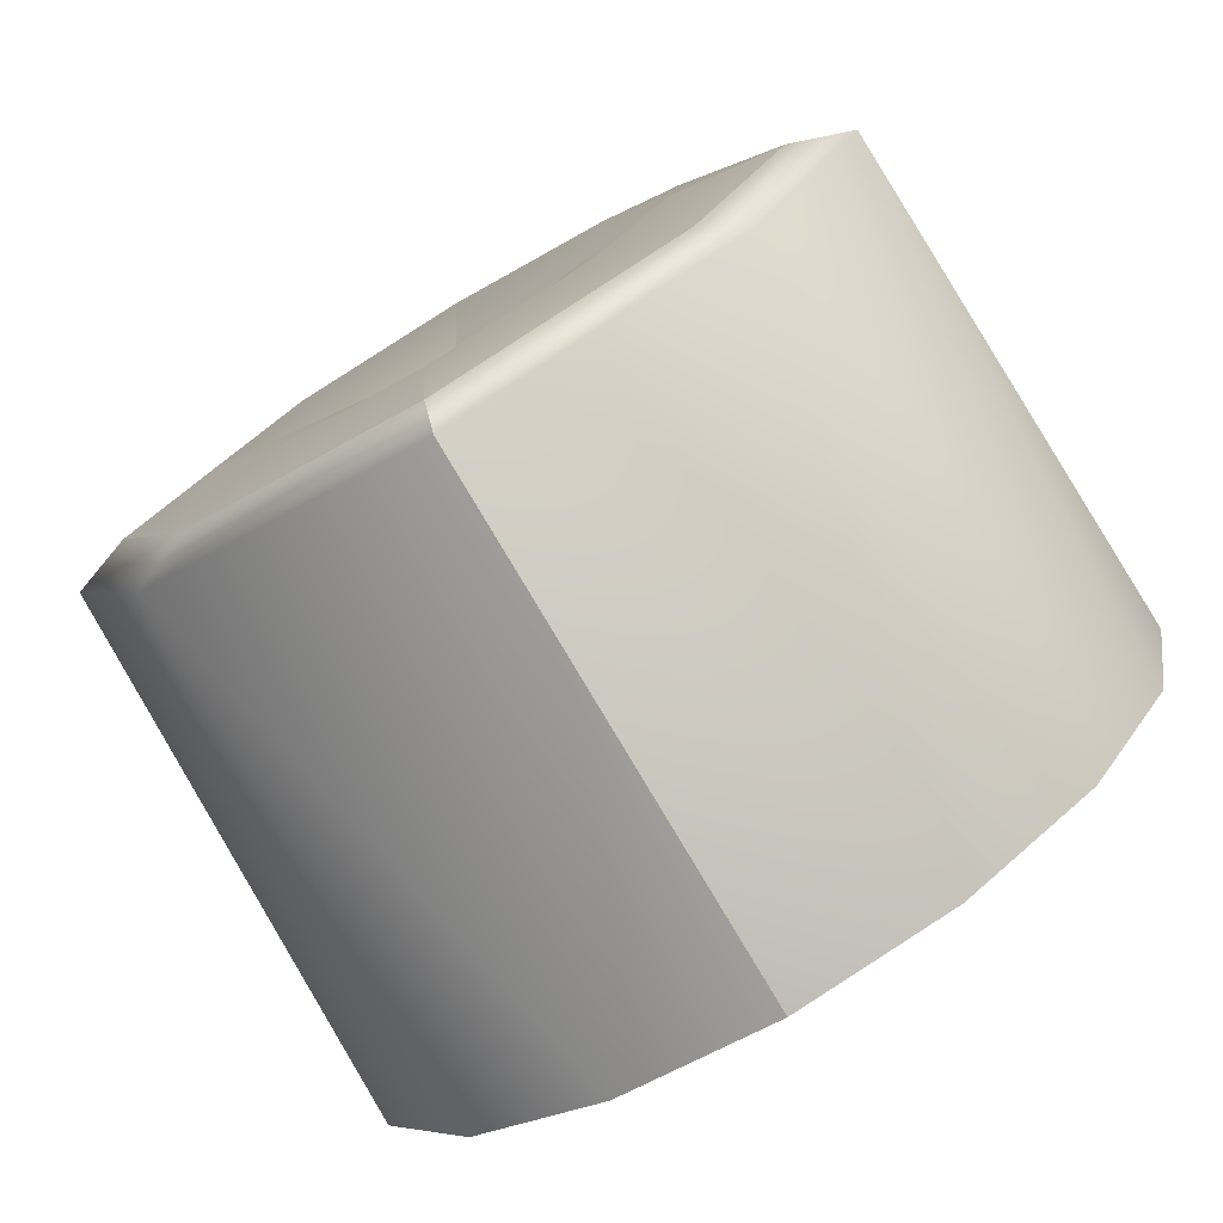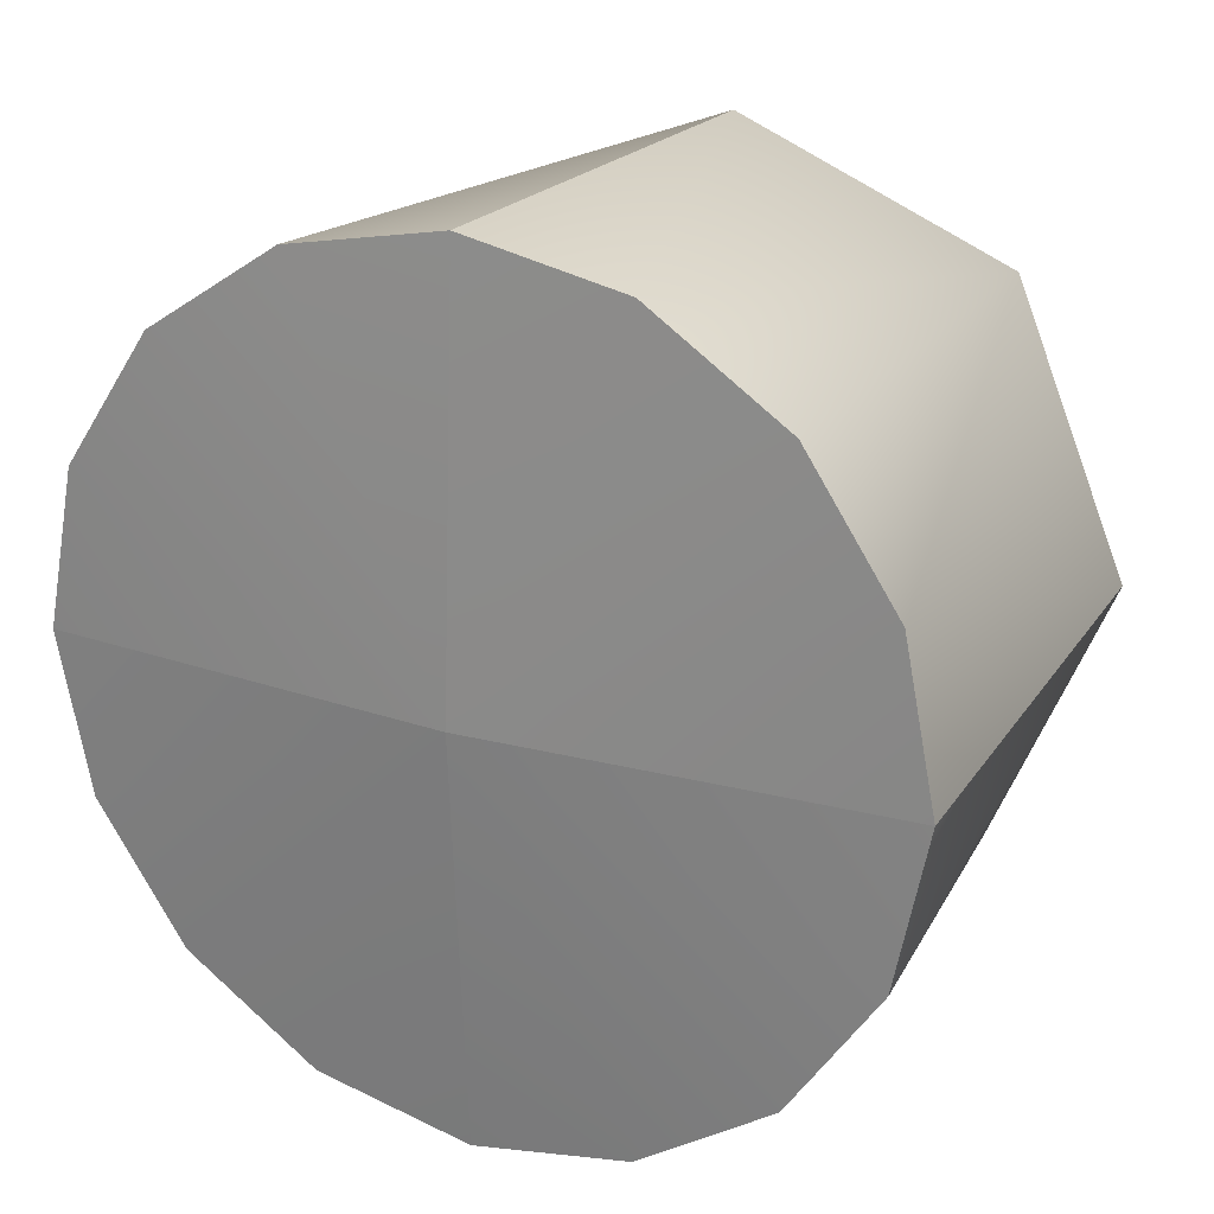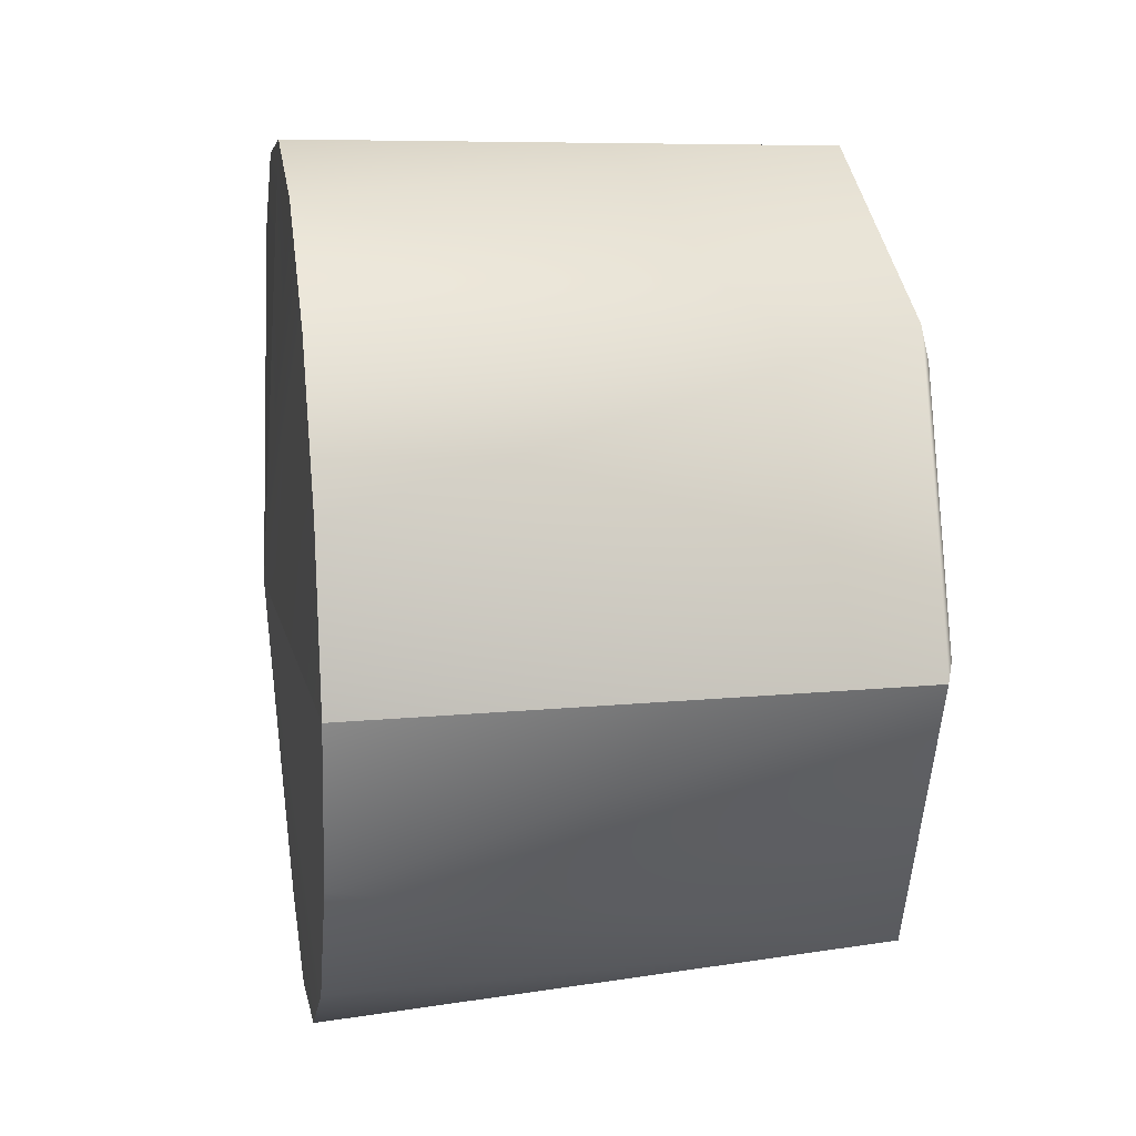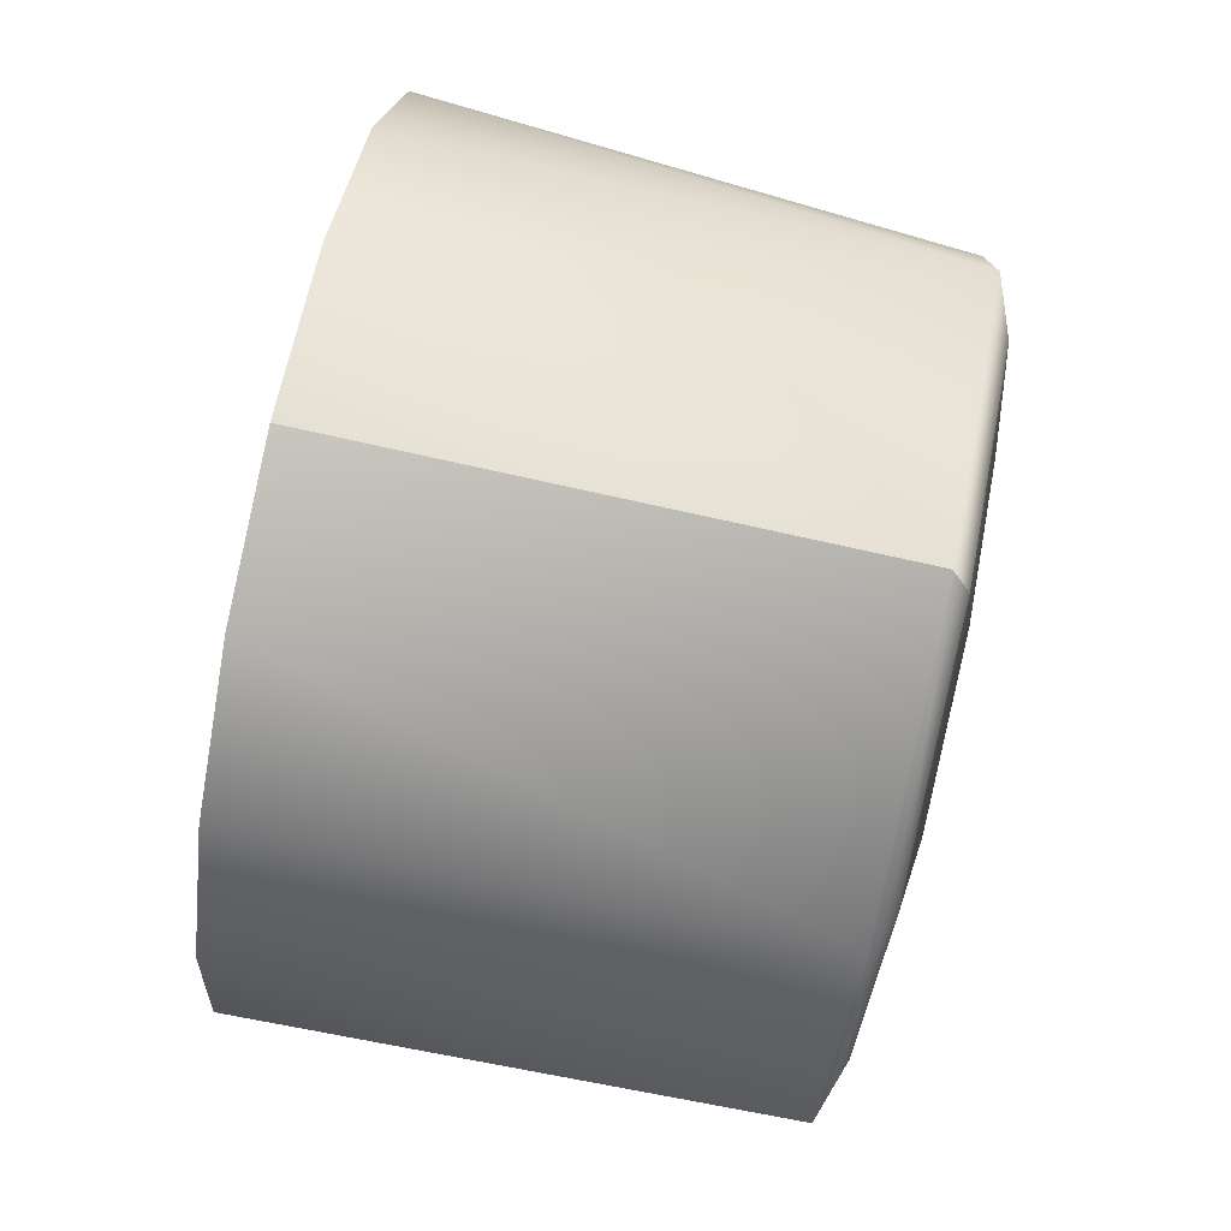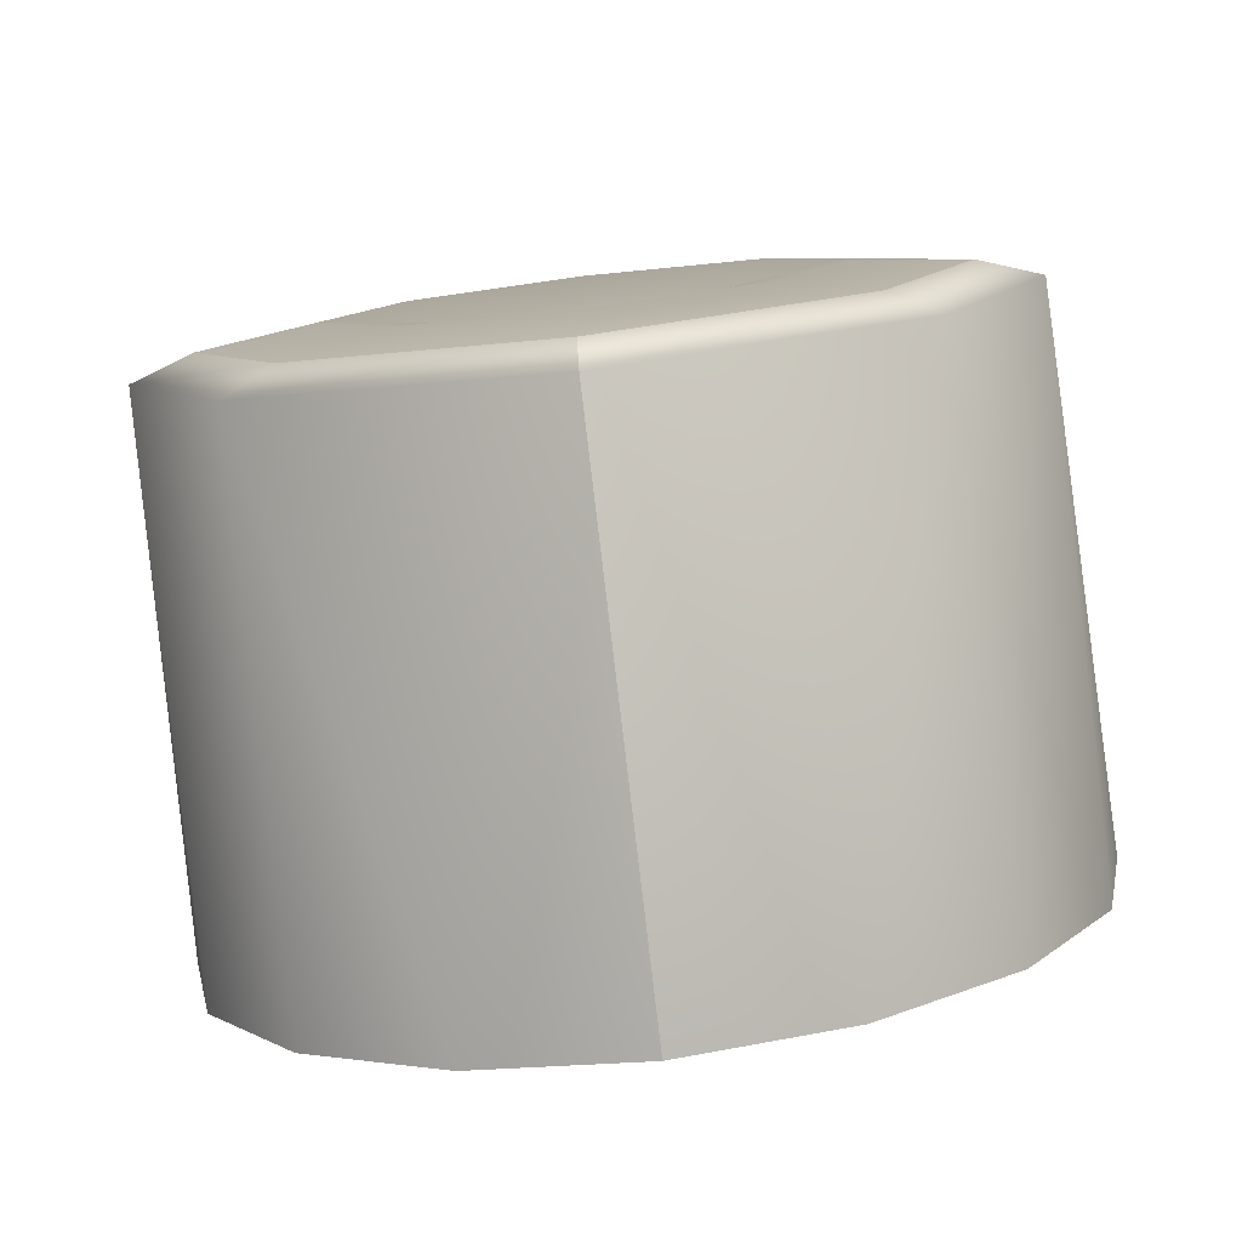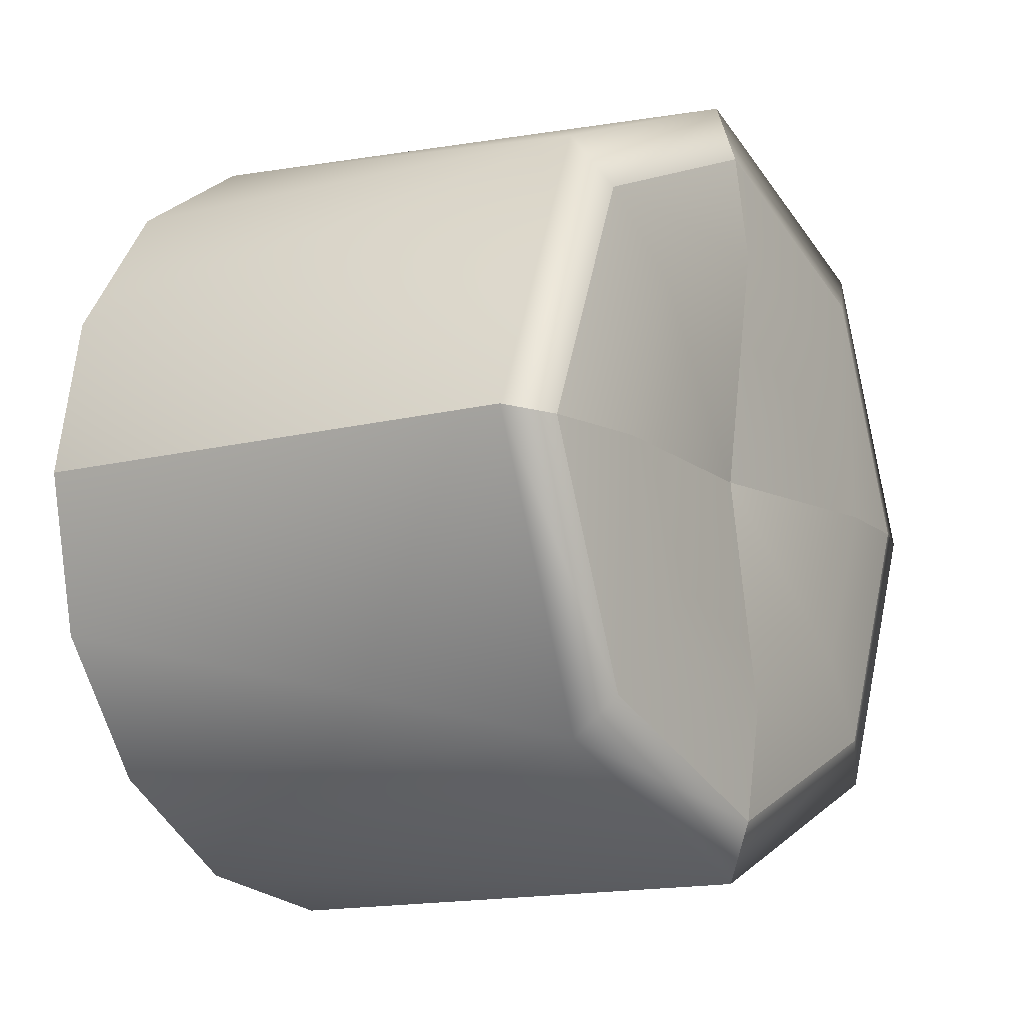
<metadata>
{"format":"obj","ext":"obj","renderer":"f3d","projection":"perspective","resolution":1024,"background":"white","views":[{"elev":-77.6,"azim":-59.3,"up":"+Y"},{"elev":23.2,"azim":116.9,"up":"+Y"},{"elev":15.9,"azim":170.9,"up":"+Y"},{"elev":77.4,"azim":-167.9,"up":"+Z"},{"elev":-79.9,"azim":-83.2,"up":"+Y"},{"elev":-11.5,"azim":-145.9,"up":"+Y"}]}
</metadata>
<code>
g TireK_Drum_LF_LOD1
v 0.1824 0.158 0.06544
v 0.1824 0.171 -2.98e-08
v 0.1931 -2.98e-08 -2.98e-08
v 0.1824 0.1209 0.1209
v 0.1824 0.06544 0.158
v 0.1824 -2.98e-08 0.171
v -0.03629 -2.98e-08 -2.98e-08
v -0.04687 0.09562 -2.98e-08
v -0.04687 0.06761 0.06761
v -0.04687 -2.98e-08 0.09562
v -0.04158 0.09902 0.09902
v -0.04158 -2.98e-08 0.14
v -0.04158 0.14 -2.98e-08
v -0.033 0.1646 -2.98e-08
v 0.1824 0.171 -2.98e-08
v 0.1824 0.158 0.06544
v -0.033 0.1164 0.1164
v 0.1824 0.1209 0.1209
v 0.1824 0.06544 0.158
v -0.04158 0.14 -2.98e-08
v -0.04158 0.09902 0.09902
v -0.033 -2.98e-08 0.1646
v 0.1824 -2.98e-08 0.171
v -0.04158 -2.98e-08 0.14
v 0.1824 -0.06544 0.158
v 0.1824 -2.98e-08 0.171
v 0.1931 -2.98e-08 -2.98e-08
v 0.1824 -0.1209 0.1209
v 0.1824 -0.158 0.06544
v 0.1824 -0.171 -2.98e-08
v -0.04687 -2.98e-08 0.09562
v -0.04687 -0.06761 0.06761
v -0.03629 -2.98e-08 -2.98e-08
v -0.04687 -0.09562 -2.98e-08
v -0.04158 -0.09902 0.09902
v -0.04158 -0.14 -2.98e-08
v -0.04158 -2.98e-08 0.14
v 0.1824 -2.98e-08 0.171
v 0.1824 -0.06544 0.158
v -0.033 -2.98e-08 0.1646
v -0.033 -0.1164 0.1164
v 0.1824 -0.1209 0.1209
v 0.1824 -0.158 0.06544
v -0.04158 -2.98e-08 0.14
v -0.04158 -0.09902 0.09902
v -0.033 -0.1646 -2.98e-08
v 0.1824 -0.171 -2.98e-08
v -0.04158 -0.14 -2.98e-08
v 0.1824 -0.158 -0.06544
v 0.1824 -0.171 -2.98e-08
v 0.1931 -2.98e-08 -2.98e-08
v 0.1824 -0.1209 -0.1209
v 0.1824 -0.06544 -0.158
v 0.1824 -2.98e-08 -0.171
v -0.04687 -0.09562 -2.98e-08
v -0.04687 -0.06761 -0.06761
v -0.03629 -2.98e-08 -2.98e-08
v -0.04687 -2.98e-08 -0.09562
v -0.04158 -0.09902 -0.09902
v -0.04158 -2.98e-08 -0.14
v -0.04158 -0.14 -2.98e-08
v 0.1824 -0.171 -2.98e-08
v 0.1824 -0.158 -0.06544
v -0.033 -0.1646 -2.98e-08
v -0.033 -0.1164 -0.1164
v 0.1824 -0.1209 -0.1209
v 0.1824 -0.06544 -0.158
v -0.04158 -0.14 -2.98e-08
v -0.04158 -0.09902 -0.09902
v -0.033 -2.98e-08 -0.1646
v 0.1824 -2.98e-08 -0.171
v -0.04158 -2.98e-08 -0.14
v 0.1824 0.06544 -0.158
v 0.1824 -2.98e-08 -0.171
v 0.1931 -2.98e-08 -2.98e-08
v 0.1824 0.1209 -0.1209
v 0.1824 0.158 -0.06544
v 0.1824 0.171 -2.98e-08
v -0.04687 -2.98e-08 -0.09562
v -0.04687 0.06761 -0.06761
v -0.03629 -2.98e-08 -2.98e-08
v -0.04687 0.09562 -2.98e-08
v -0.04158 0.09902 -0.09902
v -0.04158 0.14 -2.98e-08
v -0.04158 -2.98e-08 -0.14
v 0.1824 -2.98e-08 -0.171
v 0.1824 0.06544 -0.158
v -0.033 -2.98e-08 -0.1646
v -0.033 0.1164 -0.1164
v 0.1824 0.1209 -0.1209
v 0.1824 0.158 -0.06544
v -0.04158 -2.98e-08 -0.14
v -0.04158 0.09902 -0.09902
v -0.033 0.1646 -2.98e-08
v 0.1824 0.171 -2.98e-08
v -0.04158 0.14 -2.98e-08
g TireK_Drum_LF_LOD1_0
f 3 2 1
f 3 1 4
f 3 4 5
f 5 6 3
f 9 8 7
f 10 9 7
f 9 10 11
f 10 12 11
f 9 11 13
f 8 9 13
f 16 15 14
f 14 17 16
f 17 18 16
f 19 18 17
f 14 20 17
f 20 21 17
f 17 21 22
f 17 22 19
f 22 23 19
f 21 24 22
f 27 26 25
f 27 25 28
f 27 28 29
f 29 30 27
f 33 32 31
f 34 32 33
f 32 34 35
f 34 36 35
f 32 35 37
f 31 32 37
f 40 39 38
f 40 41 39
f 41 42 39
f 43 42 41
f 40 44 41
f 44 45 41
f 41 45 46
f 41 46 43
f 46 47 43
f 45 48 46
f 51 50 49
f 51 49 52
f 51 52 53
f 53 54 51
f 57 56 55
f 58 56 57
f 56 58 59
f 58 60 59
f 56 59 61
f 55 56 61
f 64 63 62
f 64 65 63
f 65 66 63
f 67 66 65
f 64 68 65
f 68 69 65
f 65 69 70
f 65 70 67
f 70 71 67
f 69 72 70
f 75 74 73
f 75 73 76
f 75 76 77
f 75 77 78
f 81 80 79
f 82 80 81
f 80 82 83
f 82 84 83
f 80 83 85
f 79 80 85
f 88 87 86
f 88 89 87
f 89 90 87
f 91 90 89
f 88 92 89
f 92 93 89
f 89 93 94
f 89 94 91
f 94 95 91
f 93 96 94

</code>
